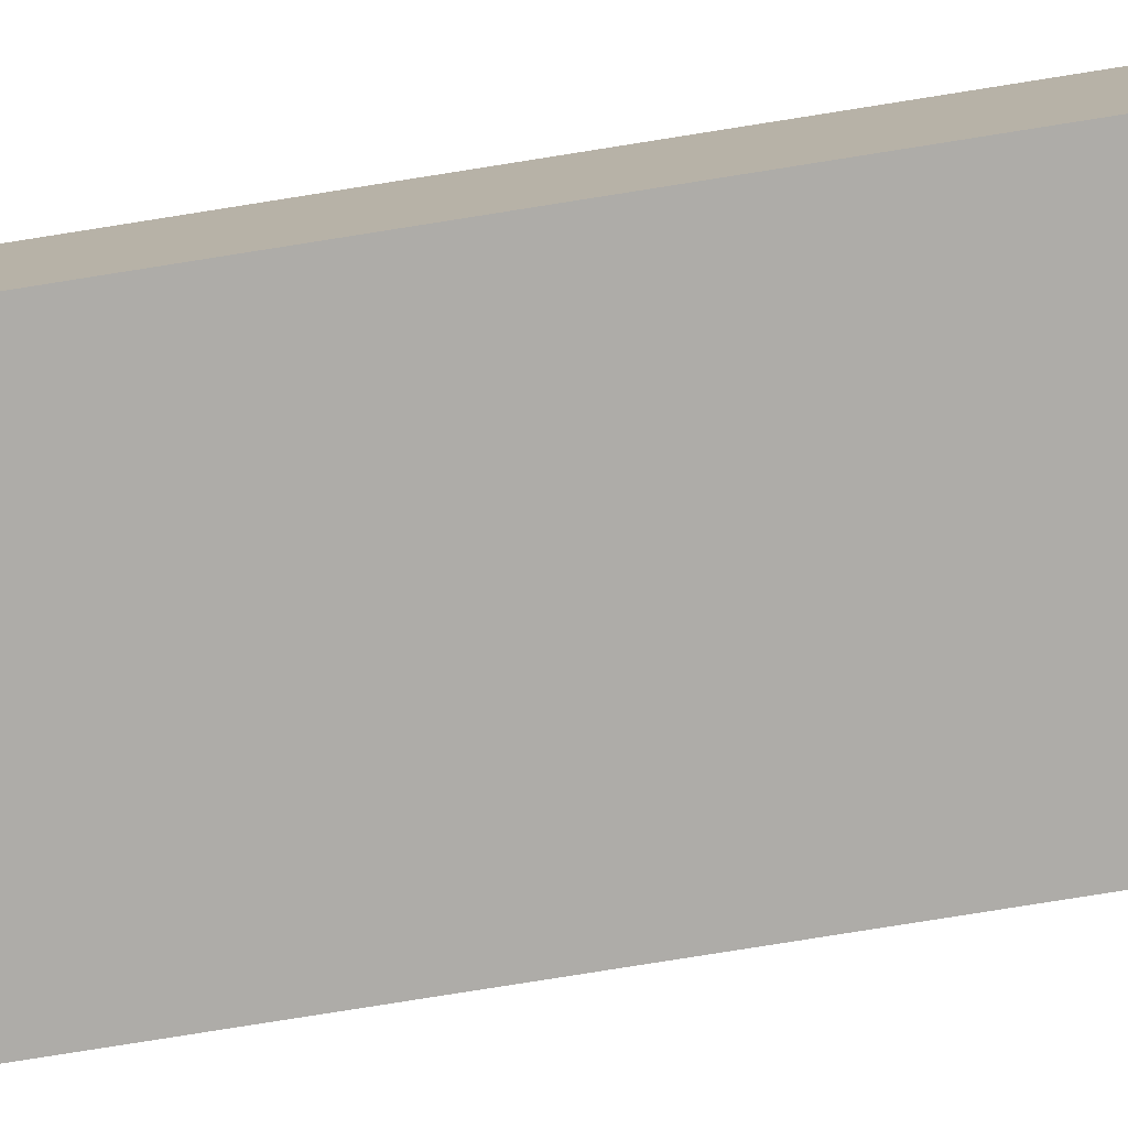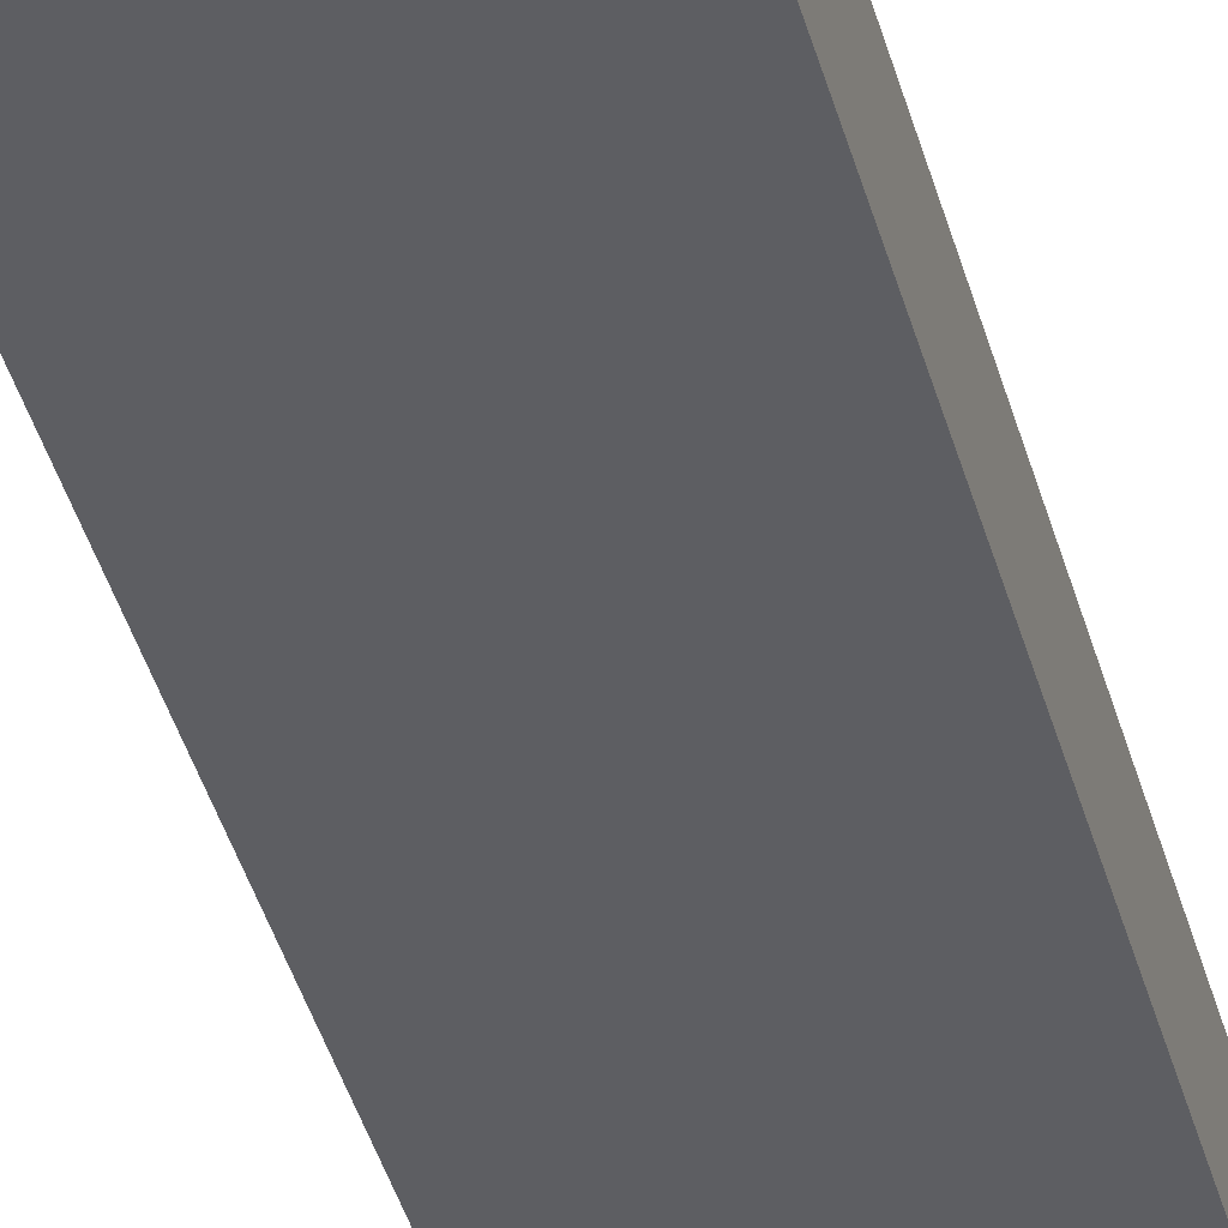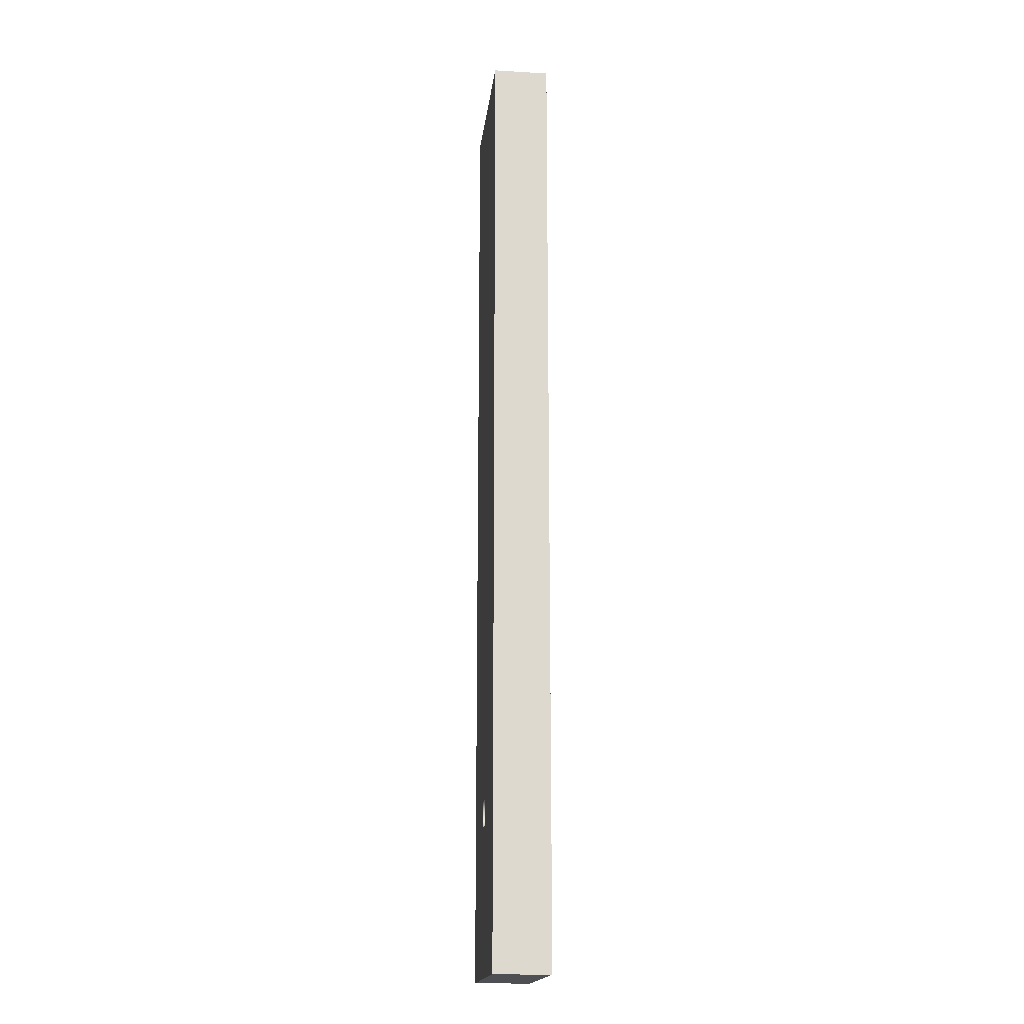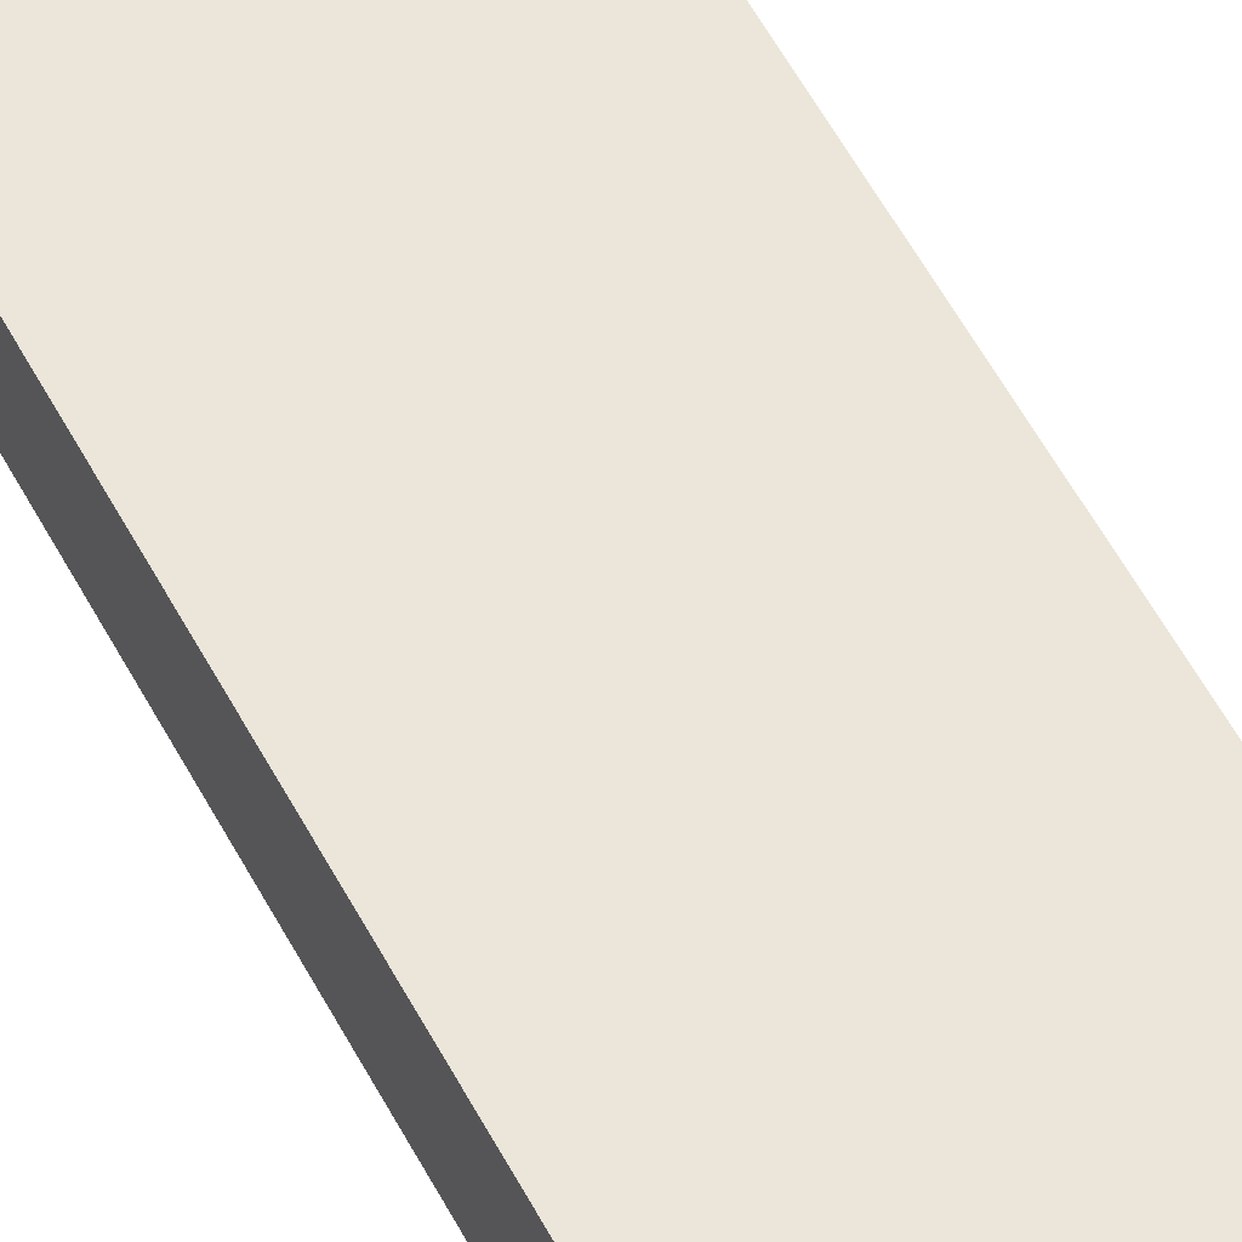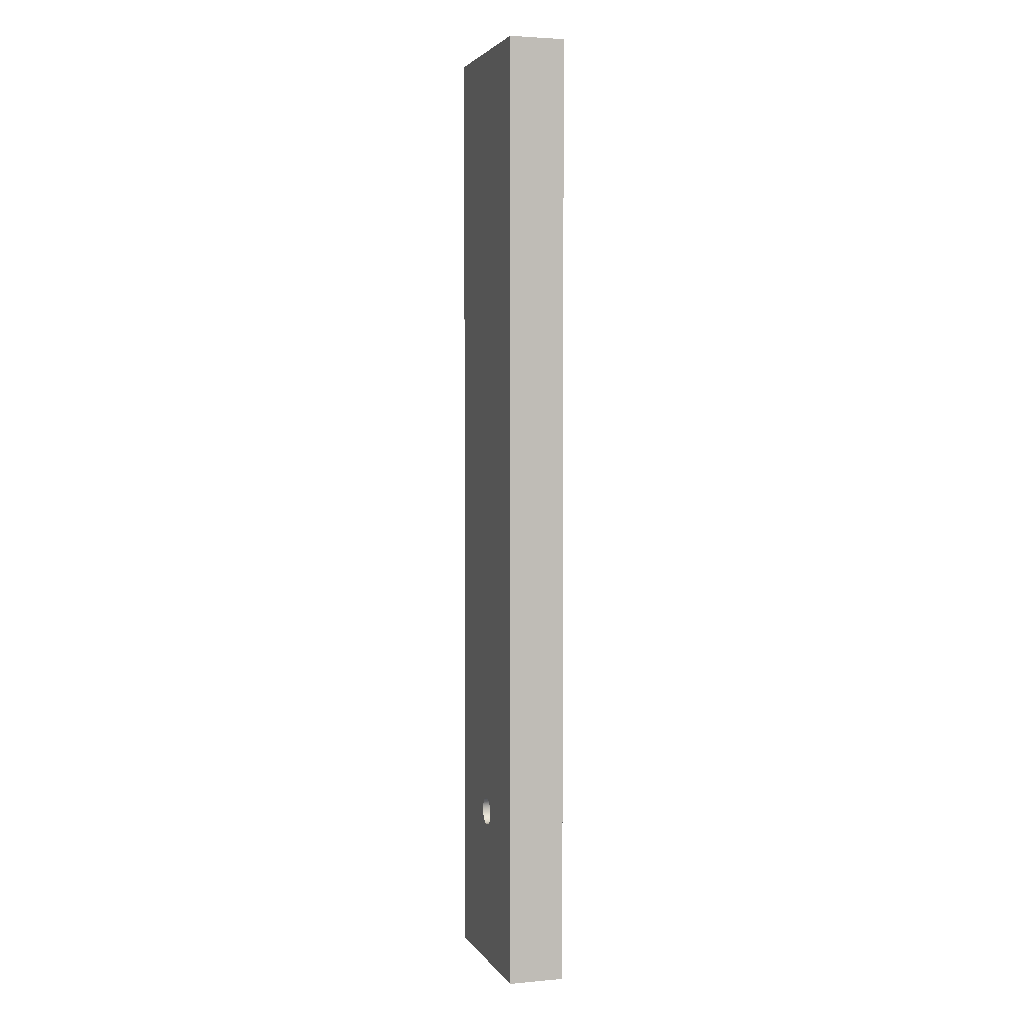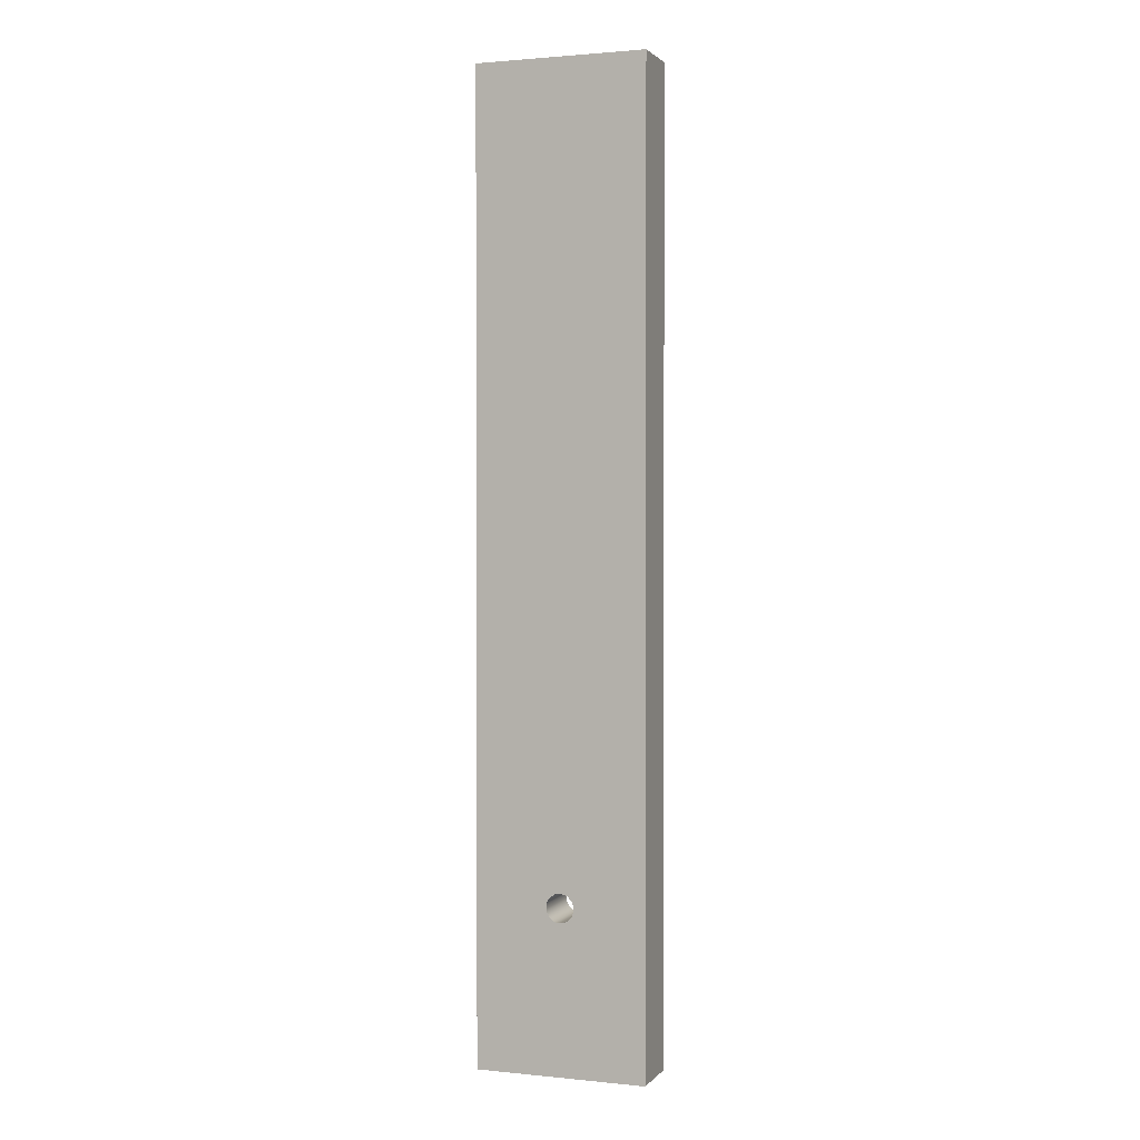
<metadata>
{"format":"obj","ext":"obj","renderer":"f3d","projection":"perspective","resolution":1024,"background":"white","views":[{"elev":-76.9,"azim":-80.9,"up":"+Y"},{"elev":-38.9,"azim":-165.7,"up":"+Y"},{"elev":-17.6,"azim":-96.6,"up":"+Z"},{"elev":55.8,"azim":152.5,"up":"+Y"},{"elev":3.2,"azim":72.8,"up":"+Z"},{"elev":1.6,"azim":19.9,"up":"+Z"}]}
</metadata>
<code>
v -0.3 0 -1.7
v -0.3 0 1.7
v -0.3 0.2 1.7
v -0.3 0.2 -1.7
v -0.3 0 1.7
v 0.3 0 1.7
v 0.3 0.2 1.7
v -0.3 0.2 1.7
v 0.05 0 -1.13
v 0.04427 0 -1.107
v 0.0284 0 -1.089
v 0.006027 0 -1.08
v -0.01773 0 -1.083
v -0.03743 0 -1.097
v -0.04855 0 -1.118
v -0.04855 0 -1.142
v -0.03743 0 -1.163
v -0.01773 0 -1.177
v 0.006027 0 -1.18
v 0.0284 0 -1.171
v 0.04427 0 -1.153
v 0.05 0.2 -1.13
v 0.04427 0.2 -1.153
v 0.0284 0.2 -1.171
v 0.006027 0.2 -1.18
v -0.01773 0.2 -1.177
v -0.03743 0.2 -1.163
v -0.04855 0.2 -1.142
v -0.04855 0.2 -1.118
v -0.03743 0.2 -1.097
v -0.01773 0.2 -1.083
v 0.006027 0.2 -1.08
v 0.0284 0.2 -1.089
v 0.04427 0.2 -1.107
v 0.05 0 -1.13
v 0.05 0.2 -1.13
v 0.3 0 1.7
v 0.3 0 -1.7
v 0.3 0.2 -1.7
v 0.3 0.2 1.7
v 0.05 0.2 -1.13
v 0.04427 0.2 -1.107
v 0.0284 0.2 -1.089
v 0.006027 0.2 -1.08
v -0.01773 0.2 -1.083
v -0.03743 0.2 -1.097
v -0.04855 0.2 -1.118
v -0.04855 0.2 -1.142
v -0.03743 0.2 -1.163
v -0.01773 0.2 -1.177
v 0.006027 0.2 -1.18
v 0.0284 0.2 -1.171
v 0.04427 0.2 -1.153
v 0.3 0.2 1.7
v 0.3 0.2 -1.7
v -0.3 0.2 -1.7
v -0.3 0.2 1.7
v 0.3 0 -1.7
v -0.3 0 -1.7
v -0.3 0.2 -1.7
v 0.3 0.2 -1.7
v 0.05 0 -1.13
v 0.04427 0 -1.153
v 0.0284 0 -1.171
v 0.006027 0 -1.18
v -0.01773 0 -1.177
v -0.03743 0 -1.163
v -0.04855 0 -1.142
v -0.04855 0 -1.118
v -0.03743 0 -1.097
v -0.01773 0 -1.083
v 0.006027 0 -1.08
v 0.0284 0 -1.089
v 0.04427 0 -1.107
v 0.3 0 -1.7
v 0.3 0 1.7
v -0.3 0 1.7
v -0.3 0 -1.7
f 1 2 4
f 4 2 3
f 5 6 8
f 8 6 7
f 10 34 9
f 9 34 36
f 35 22 21
f 21 22 23
f 21 23 24
f 10 11 34
f 34 11 33
f 33 11 12
f 33 12 32
f 32 12 13
f 32 13 31
f 31 13 14
f 31 14 30
f 30 14 15
f 30 15 29
f 29 15 16
f 29 16 28
f 28 16 17
f 28 17 27
f 27 17 18
f 27 18 26
f 26 18 19
f 26 19 25
f 25 19 20
f 25 20 24
f 24 20 21
f 37 38 40
f 40 38 39
f 53 41 55
f 55 41 42
f 55 42 54
f 54 42 43
f 54 43 44
f 54 44 57
f 57 44 45
f 57 45 46
f 46 47 57
f 57 47 56
f 56 47 48
f 56 48 49
f 49 50 56
f 56 50 51
f 56 51 55
f 55 51 52
f 55 52 53
f 58 59 61
f 61 59 60
f 74 62 75
f 75 62 63
f 75 63 64
f 64 65 75
f 75 65 78
f 78 65 66
f 78 66 67
f 67 68 78
f 78 68 69
f 78 69 77
f 77 69 70
f 77 70 71
f 71 72 77
f 77 72 76
f 76 72 73
f 76 73 74
f 76 74 75

</code>
